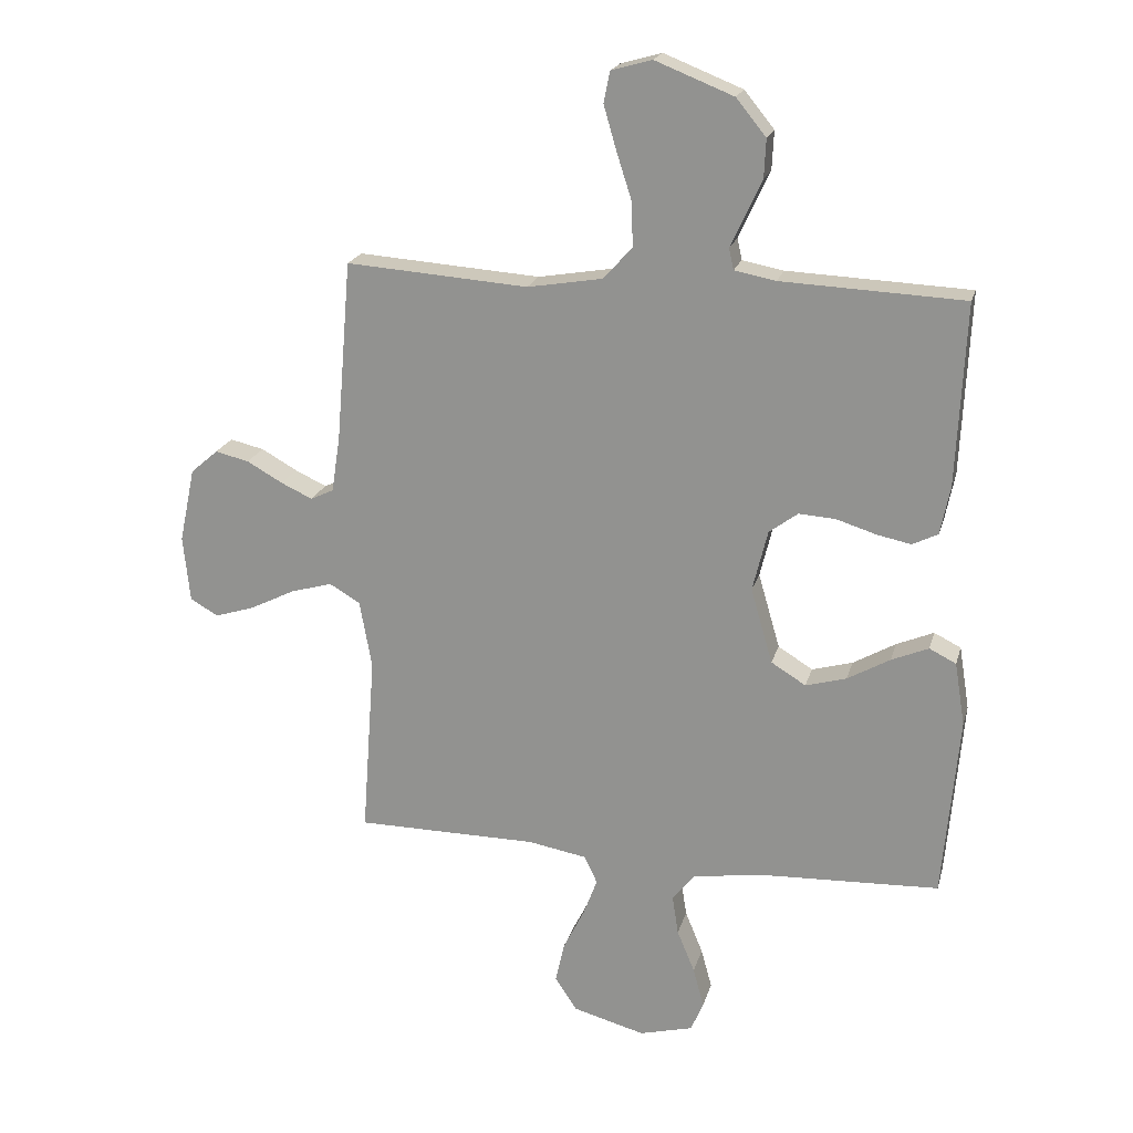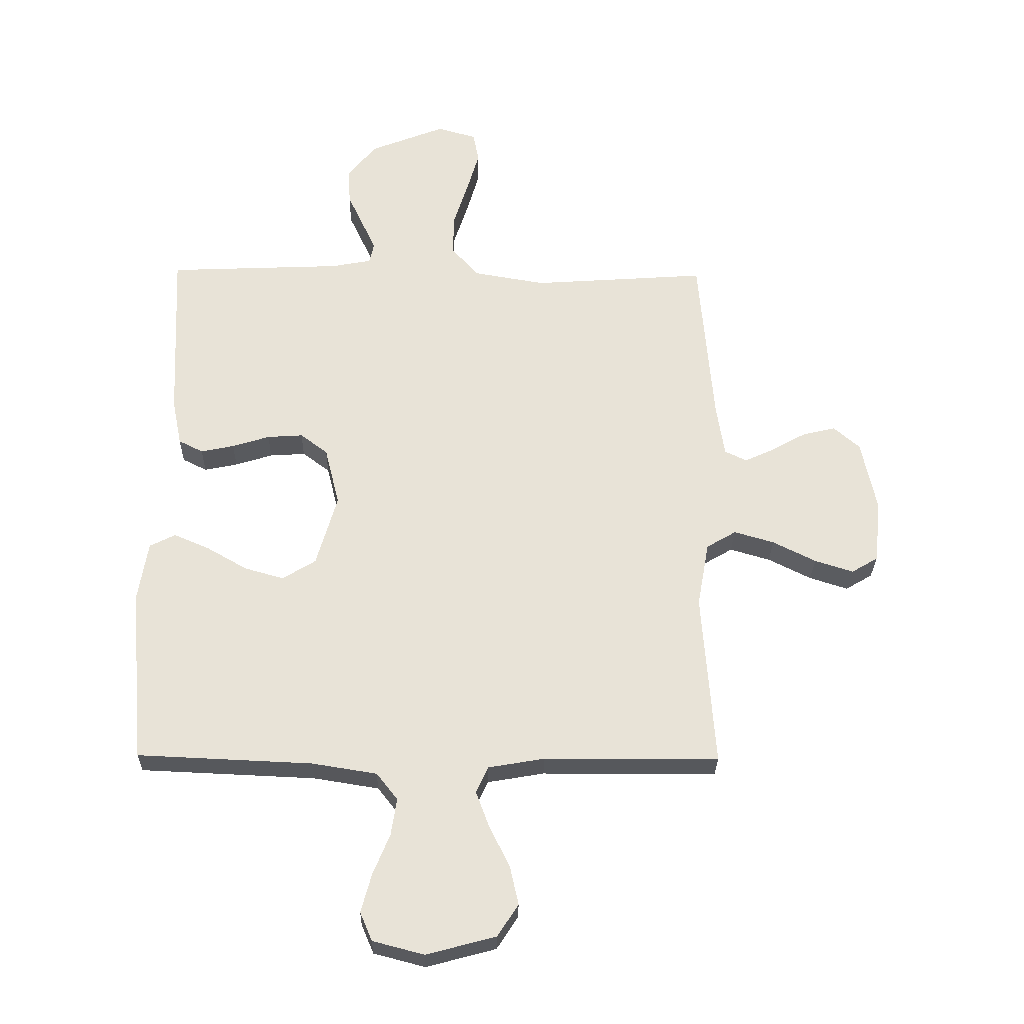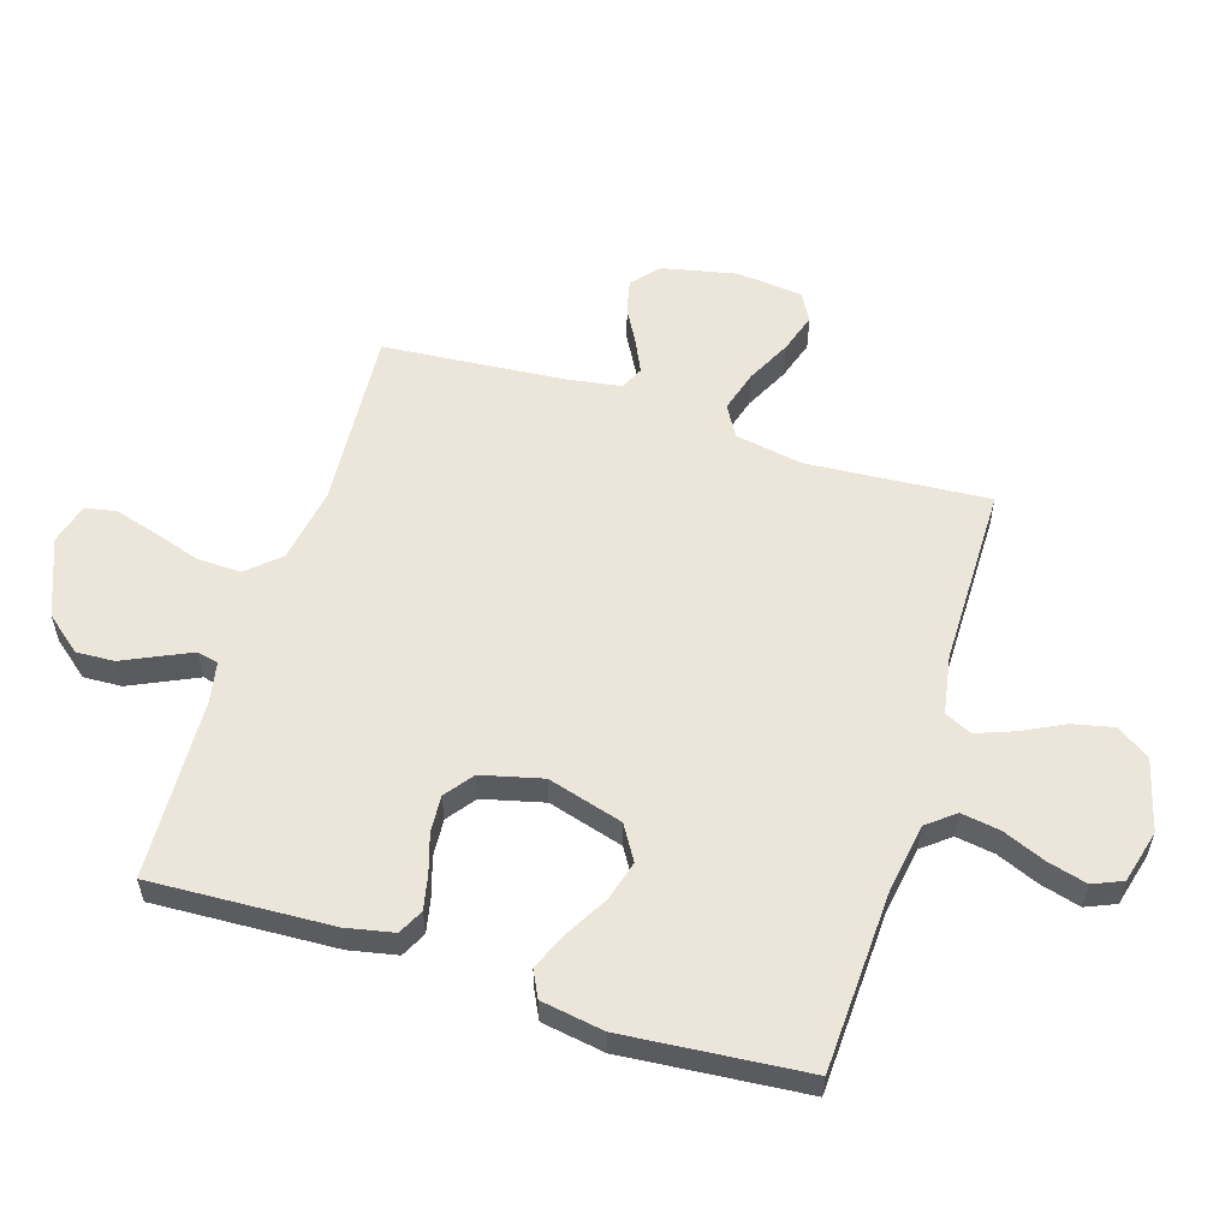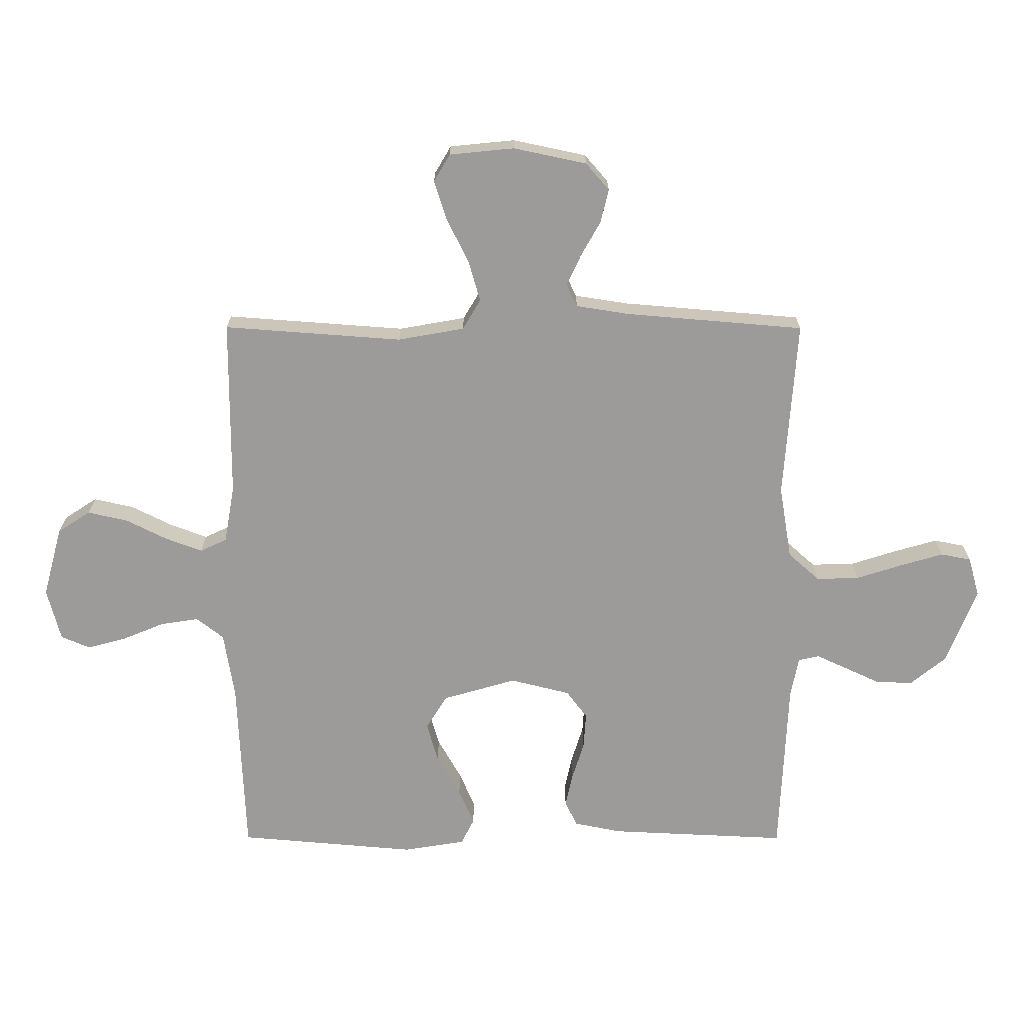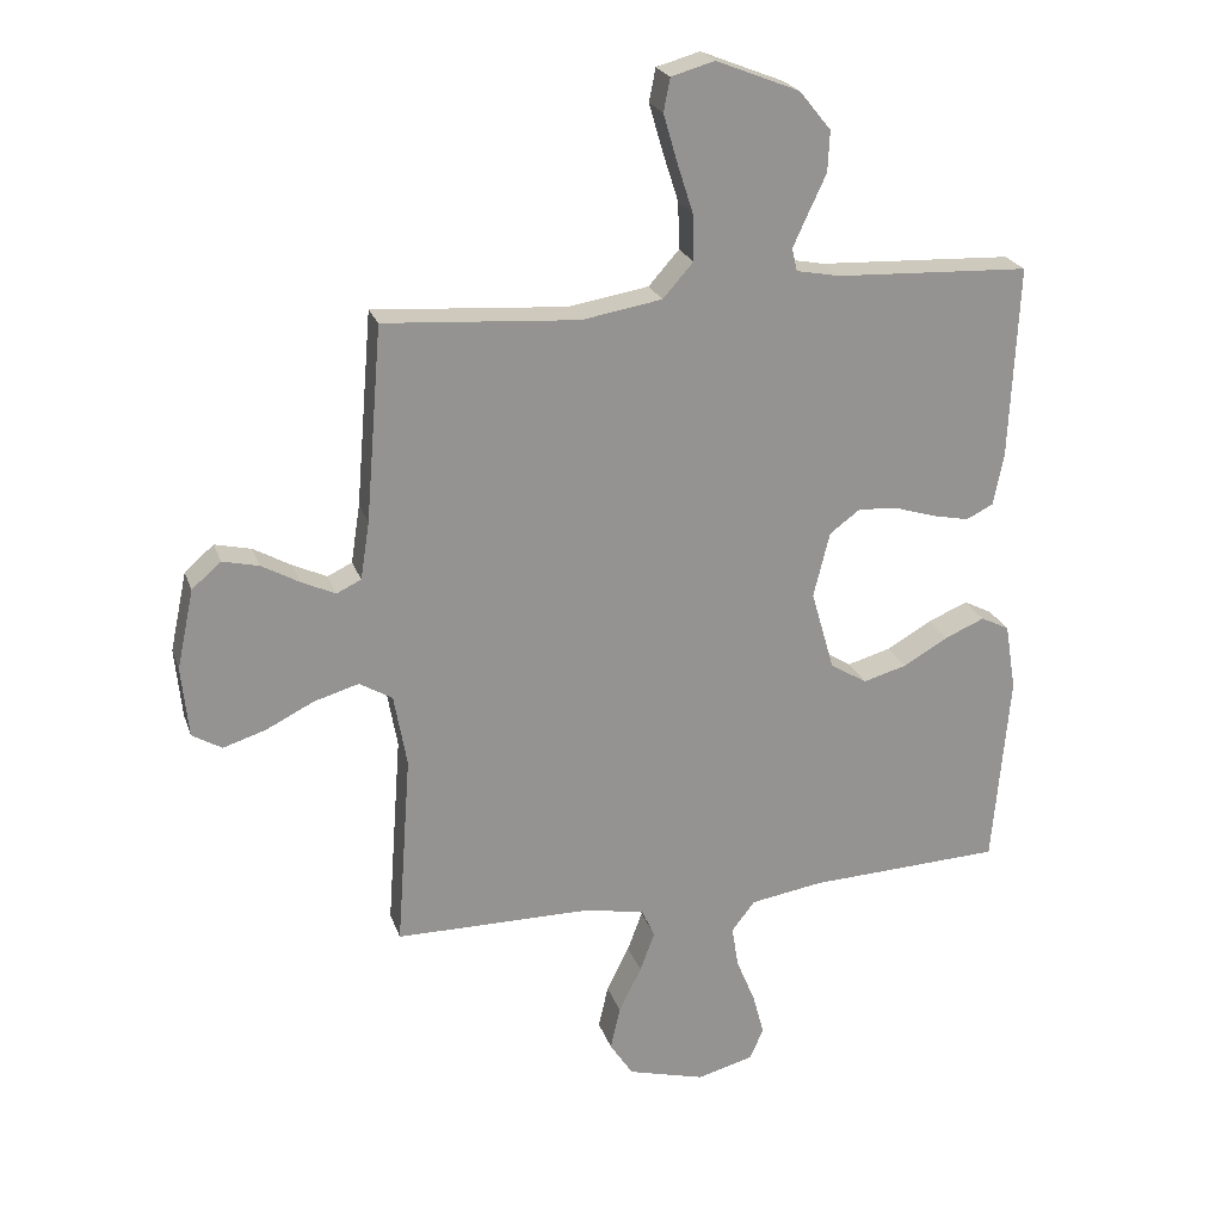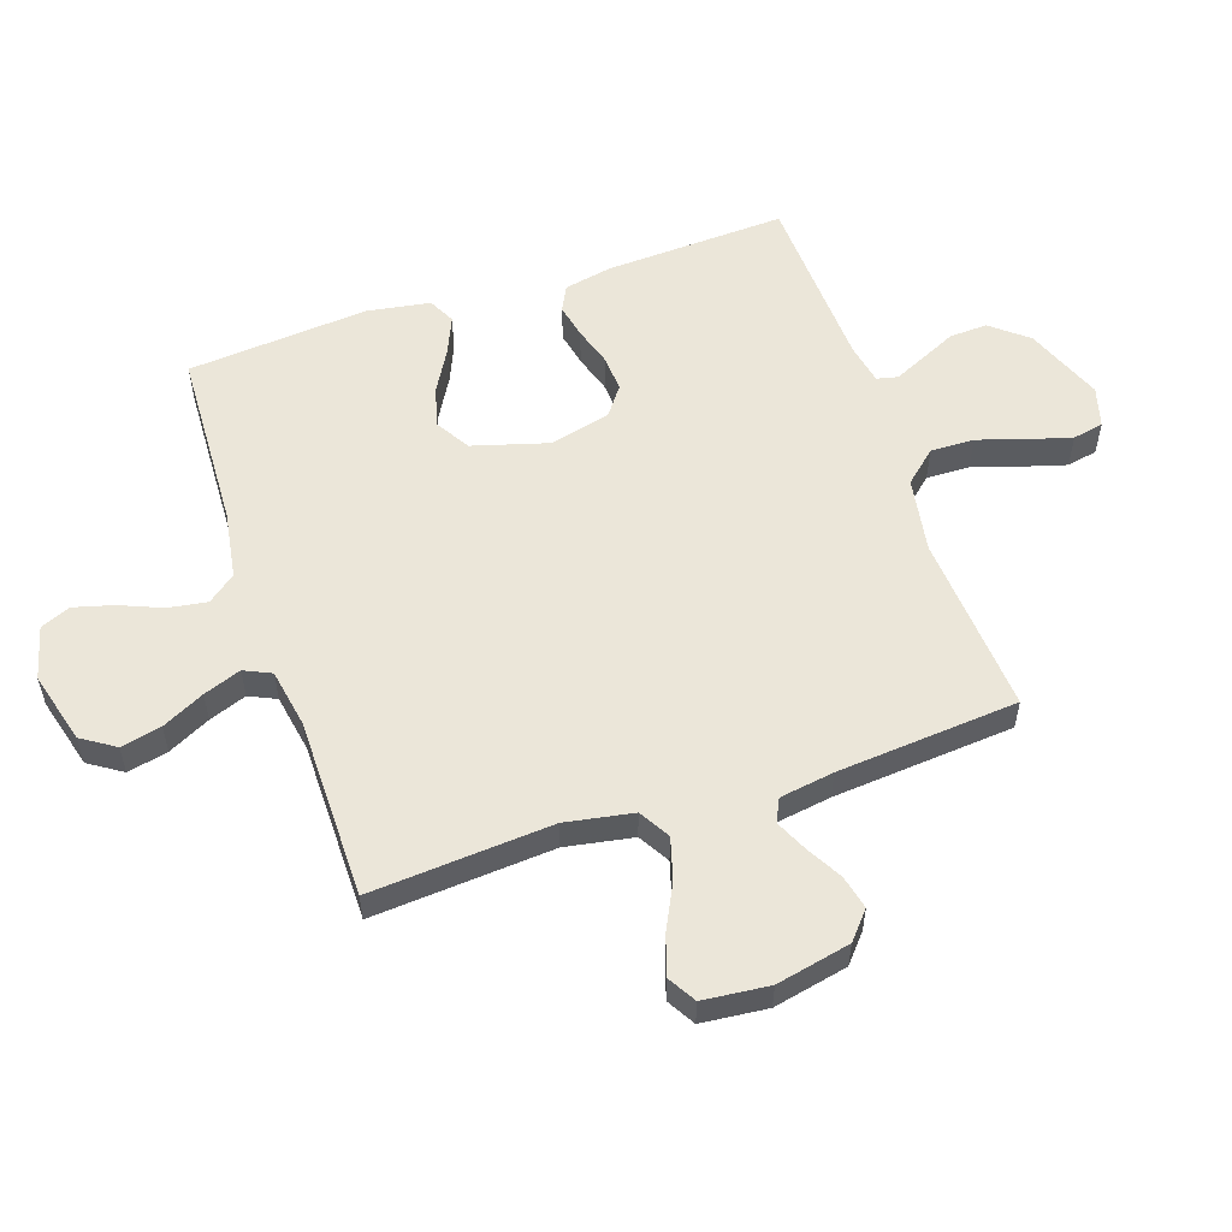
<metadata>
{"format":"obj","ext":"obj","renderer":"f3d","projection":"perspective","resolution":1024,"background":"white","views":[{"elev":20.3,"azim":14.3,"up":"+Z"},{"elev":-27.9,"azim":178.9,"up":"+Z"},{"elev":56.7,"azim":107.4,"up":"+Y"},{"elev":-69.7,"azim":-90.1,"up":"+Y"},{"elev":23.0,"azim":-16.4,"up":"+Z"},{"elev":55.6,"azim":-108.7,"up":"+Y"}]}
</metadata>
<code>
v -0.5 0.07 0.5
v -0.2 0.07 0.479
v -0.076 0.07 0.5
v -0.029 0.07 0.553
v -0.031 0.07 0.625
v -0.056 0.07 0.703
v -0.077 0.07 0.775
v -0.067 0.07 0.826
v 0 0.07 0.845
v 0.129 0.07 0.794
v 0.178 0.07 0.734
v 0.175 0.07 0.671
v 0.147 0.07 0.611
v 0.124 0.07 0.561
v 0.132 0.07 0.526
v 0.2 0.07 0.513
v 0.5 0.07 0.5
v 0.486 0.07 0.2
v 0.47 0.07 0.121
v 0.428 0.07 0.1
v 0.371 0.07 0.112
v 0.307 0.07 0.132
v 0.246 0.07 0.136
v 0.199 0.07 0.101
v 0.174 0.07 0
v 0.21 0.07 -0.124
v 0.267 0.07 -0.159
v 0.334 0.07 -0.14
v 0.404 0.07 -0.1
v 0.465 0.07 -0.074
v 0.509 0.07 -0.096
v 0.526 0.07 -0.2
v 0.5 0.07 -0.5
v 0.2 0.07 -0.513
v 0.088 0.07 -0.531
v 0.052 0.07 -0.577
v 0.062 0.07 -0.641
v 0.091 0.07 -0.711
v 0.109 0.07 -0.777
v 0.088 0.07 -0.826
v 0 0.07 -0.849
v -0.119 0.07 -0.817
v -0.155 0.07 -0.762
v -0.14 0.07 -0.695
v -0.105 0.07 -0.625
v -0.082 0.07 -0.563
v -0.103 0.07 -0.518
v -0.2 0.07 -0.501
v -0.5 0.07 -0.5
v -0.478 0.07 -0.2
v -0.498 0.07 -0.088
v -0.549 0.07 -0.058
v -0.618 0.07 -0.078
v -0.692 0.07 -0.115
v -0.758 0.07 -0.136
v -0.804 0.07 -0.109
v -0.815 0.07 0
v -0.789 0.07 0.123
v -0.744 0.07 0.162
v -0.688 0.07 0.149
v -0.629 0.07 0.116
v -0.577 0.07 0.092
v -0.539 0.07 0.11
v -0.525 0.07 0.2
v -0.5 0 0.5
v -0.2 0 0.479
v -0.076 0 0.5
v -0.029 0 0.553
v -0.031 0 0.625
v -0.056 0 0.703
v -0.077 0 0.775
v -0.067 0 0.826
v 0 0 0.845
v 0.129 0 0.794
v 0.178 0 0.734
v 0.175 0 0.671
v 0.147 0 0.611
v 0.124 0 0.561
v 0.132 0 0.526
v 0.2 0 0.513
v 0.5 0 0.5
v 0.486 0 0.2
v 0.47 0 0.121
v 0.428 0 0.1
v 0.371 0 0.112
v 0.307 0 0.132
v 0.246 0 0.136
v 0.199 0 0.101
v 0.174 0 0
v 0.21 0 -0.124
v 0.267 0 -0.159
v 0.334 0 -0.14
v 0.404 0 -0.1
v 0.465 0 -0.074
v 0.509 0 -0.096
v 0.526 0 -0.2
v 0.5 0 -0.5
v 0.2 0 -0.513
v 0.088 0 -0.531
v 0.052 0 -0.577
v 0.062 0 -0.641
v 0.091 0 -0.711
v 0.109 0 -0.777
v 0.088 0 -0.826
v 0 0 -0.849
v -0.119 0 -0.817
v -0.155 0 -0.762
v -0.14 0 -0.695
v -0.105 0 -0.625
v -0.082 0 -0.563
v -0.103 0 -0.518
v -0.2 0 -0.501
v -0.5 0 -0.5
v -0.478 0 -0.2
v -0.498 0 -0.088
v -0.549 0 -0.058
v -0.618 0 -0.078
v -0.692 0 -0.115
v -0.758 0 -0.136
v -0.804 0 -0.109
v -0.815 0 0
v -0.789 0 0.123
v -0.744 0 0.162
v -0.688 0 0.149
v -0.629 0 0.116
v -0.577 0 0.092
v -0.539 0 0.11
v -0.525 0 0.2
f 59 60 61
f 58 59 61
f 57 58 61
f 56 57 61
f 55 56 61
f 54 55 61
f 53 54 61
f 52 53 61 62
f 51 52 62 63
f 48 49 50
f 47 48 50 51
f 43 44 45
f 42 43 45
f 41 42 45
f 40 41 45
f 39 40 45
f 38 39 45
f 37 38 45
f 36 37 45 46
f 35 36 46 47
f 32 33 34
f 31 32 34
f 30 31 34
f 29 30 34
f 28 29 34
f 34 35 47
f 28 34 47
f 27 28 47
f 20 21 22
f 19 20 22
f 18 19 22
f 17 18 22
f 16 17 22
f 15 16 22 23
f 11 12 13
f 10 11 13
f 9 10 13
f 8 9 13
f 7 8 13
f 6 7 13
f 5 6 13
f 4 5 13 14
f 3 4 14 15
f 64 1 2
f 15 23 24
f 3 15 24
f 2 3 24
f 64 2 24
f 51 63 64
f 47 51 64
f 27 47 64
f 26 27 64
f 64 24 25
f 25 26 64
f 125 124 123
f 125 123 122
f 125 122 121
f 125 121 120
f 125 120 119
f 125 119 118
f 125 118 117
f 126 125 117 116
f 127 126 116 115
f 114 113 112
f 115 114 112 111
f 109 108 107
f 109 107 106
f 109 106 105
f 109 105 104
f 109 104 103
f 109 103 102
f 109 102 101
f 110 109 101 100
f 111 110 100 99
f 98 97 96
f 98 96 95
f 98 95 94
f 98 94 93
f 98 93 92
f 111 99 98
f 111 98 92
f 111 92 91
f 86 85 84
f 86 84 83
f 86 83 82
f 86 82 81
f 86 81 80
f 87 86 80 79
f 77 76 75
f 77 75 74
f 77 74 73
f 77 73 72
f 77 72 71
f 77 71 70
f 77 70 69
f 78 77 69 68
f 79 78 68 67
f 66 65 128
f 88 87 79
f 88 79 67
f 88 67 66
f 88 66 128
f 128 127 115
f 128 115 111
f 128 111 91
f 128 91 90
f 89 88 128
f 128 90 89
f 1 65 66 2
f 2 66 67 3
f 3 67 68 4
f 4 68 69 5
f 5 69 70 6
f 6 70 71 7
f 7 71 72 8
f 8 72 73 9
f 9 73 74 10
f 10 74 75 11
f 11 75 76 12
f 12 76 77 13
f 13 77 78 14
f 14 78 79 15
f 15 79 80 16
f 16 80 81 17
f 17 81 82 18
f 18 82 83 19
f 19 83 84 20
f 20 84 85 21
f 21 85 86 22
f 22 86 87 23
f 23 87 88 24
f 24 88 89 25
f 25 89 90 26
f 26 90 91 27
f 27 91 92 28
f 28 92 93 29
f 29 93 94 30
f 30 94 95 31
f 31 95 96 32
f 32 96 97 33
f 33 97 98 34
f 34 98 99 35
f 35 99 100 36
f 36 100 101 37
f 37 101 102 38
f 38 102 103 39
f 39 103 104 40
f 40 104 105 41
f 41 105 106 42
f 42 106 107 43
f 43 107 108 44
f 44 108 109 45
f 45 109 110 46
f 46 110 111 47
f 47 111 112 48
f 48 112 113 49
f 49 113 114 50
f 50 114 115 51
f 51 115 116 52
f 52 116 117 53
f 53 117 118 54
f 54 118 119 55
f 55 119 120 56
f 56 120 121 57
f 57 121 122 58
f 58 122 123 59
f 59 123 124 60
f 60 124 125 61
f 61 125 126 62
f 62 126 127 63
f 63 127 128 64
f 64 128 65 1

</code>
